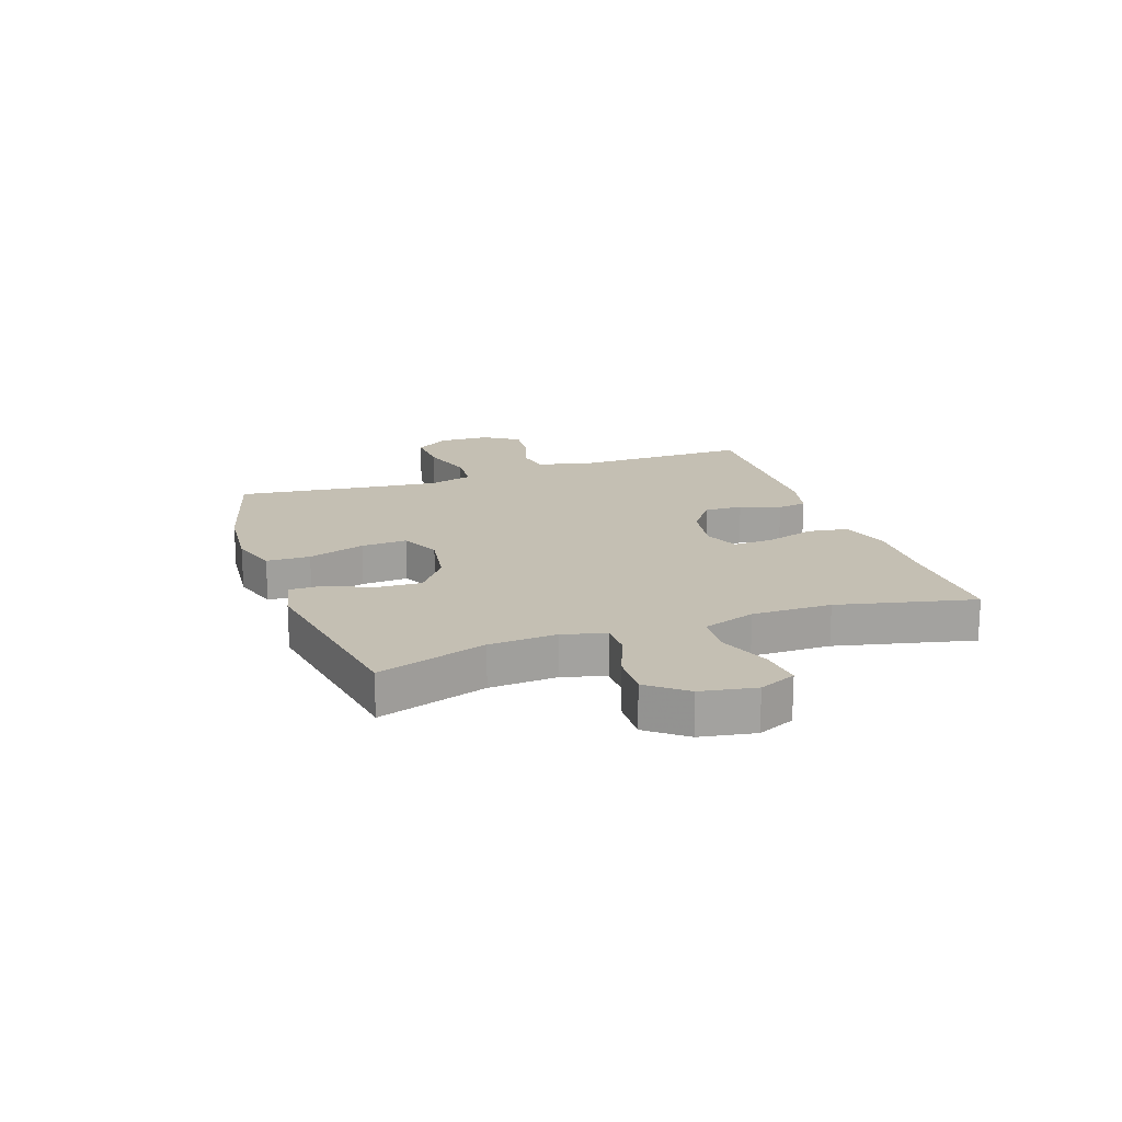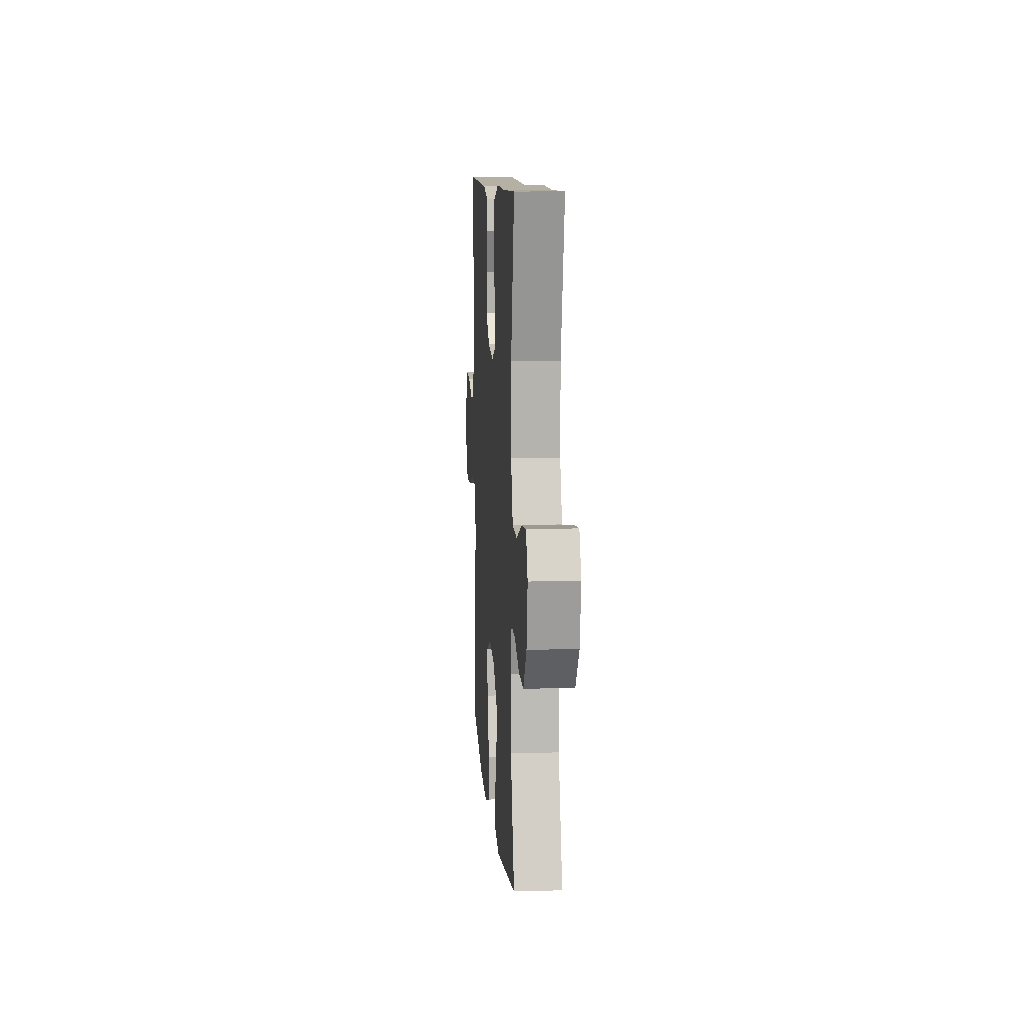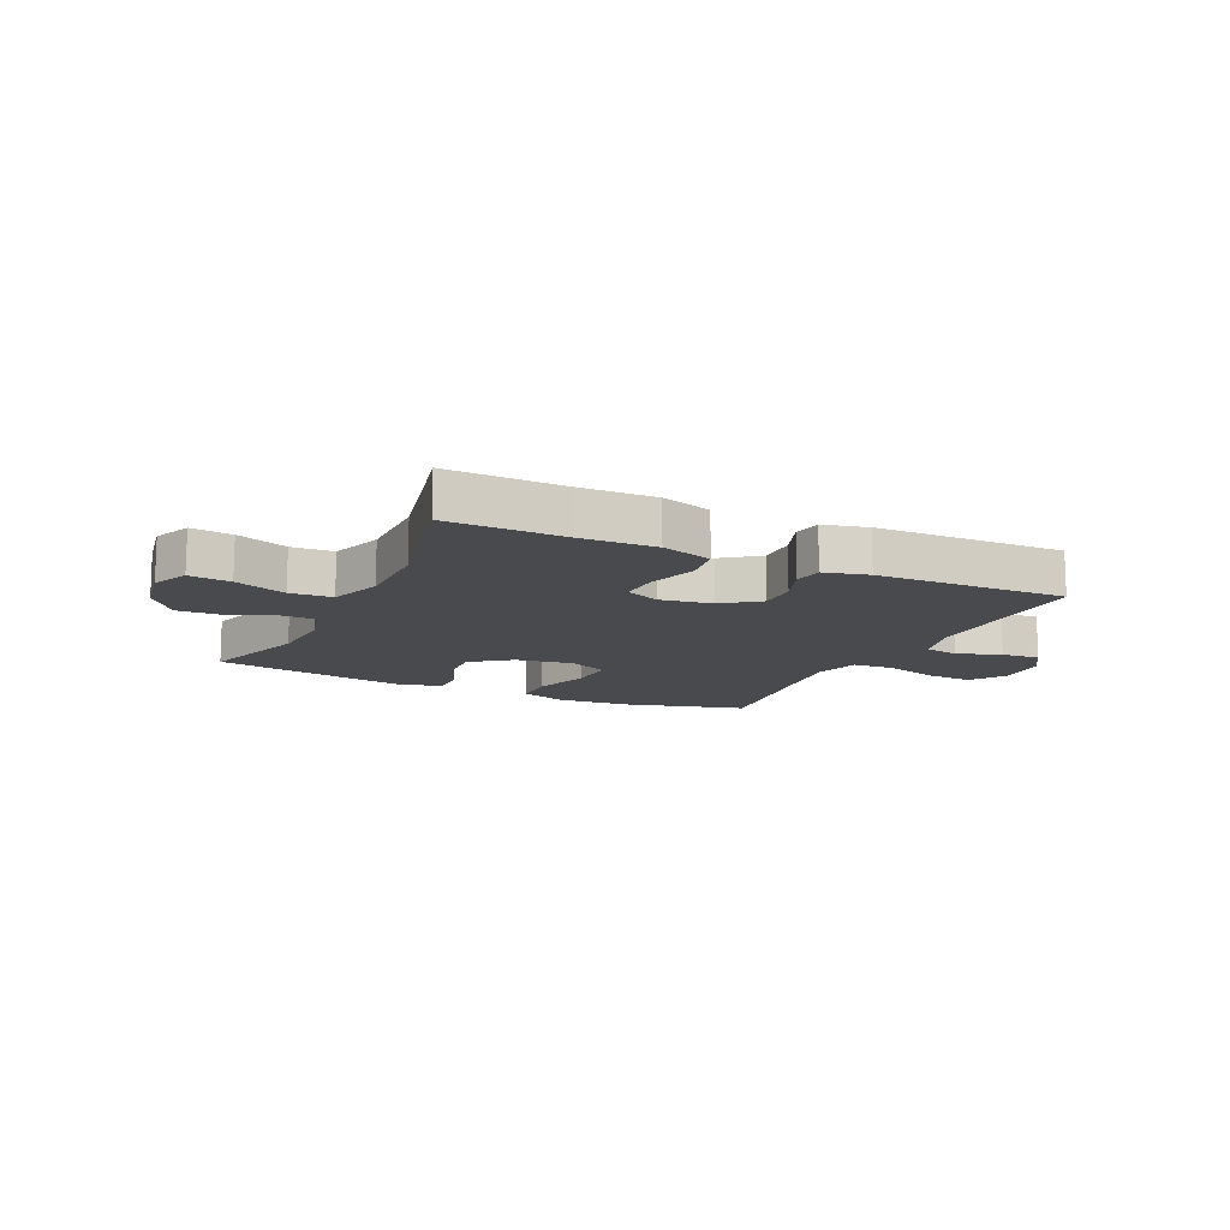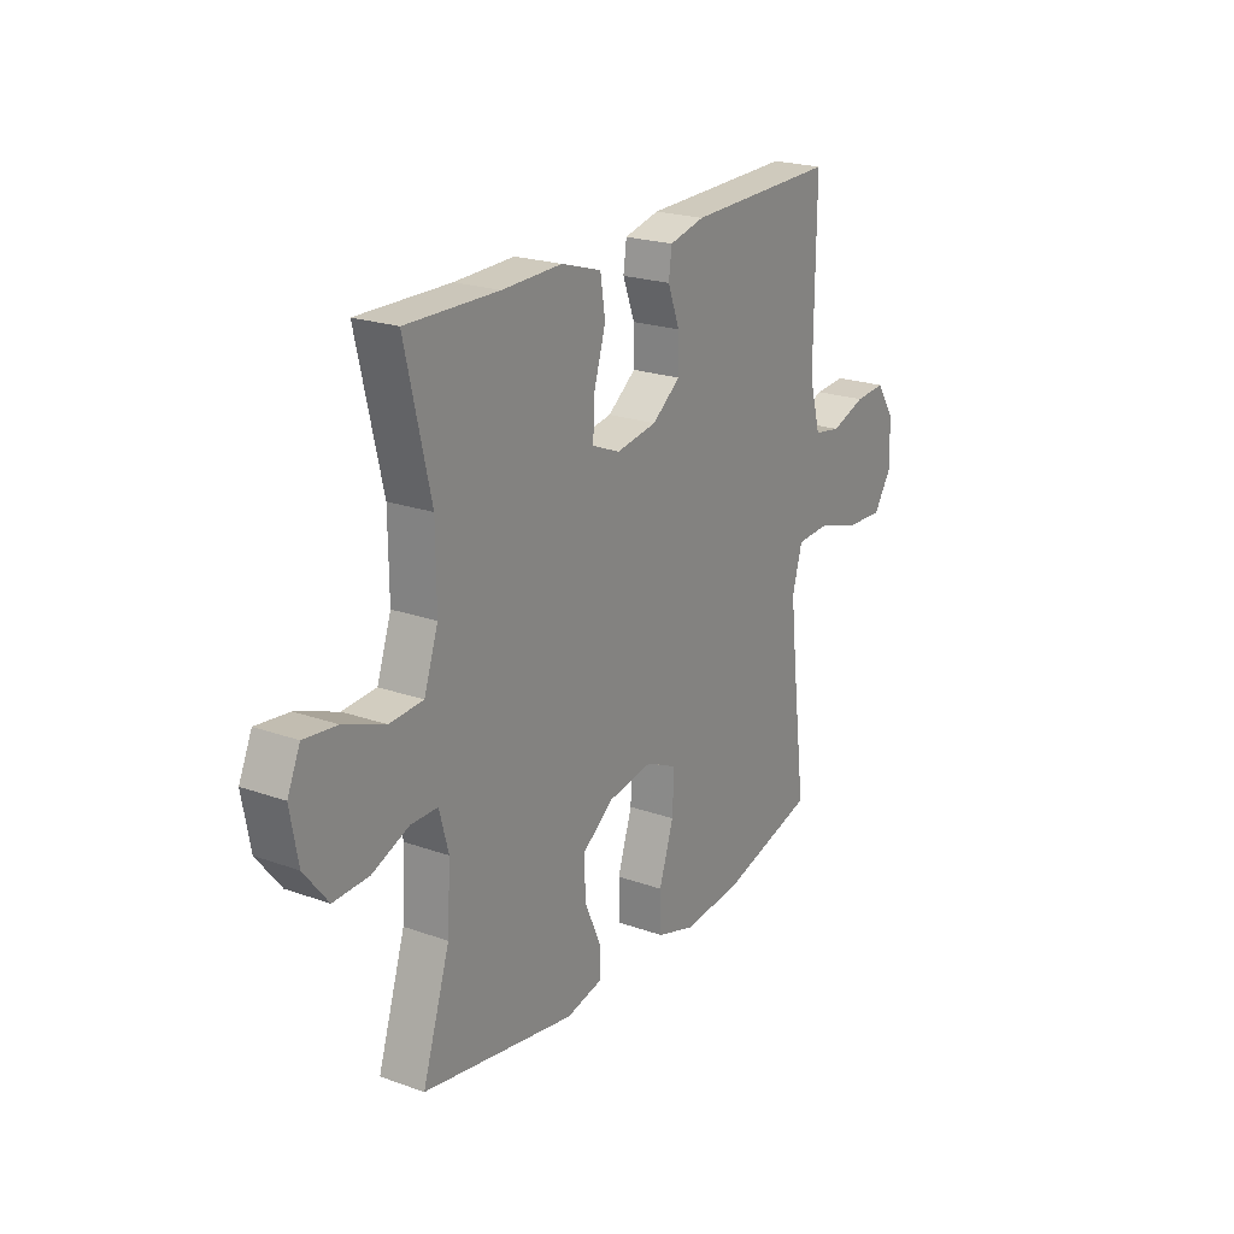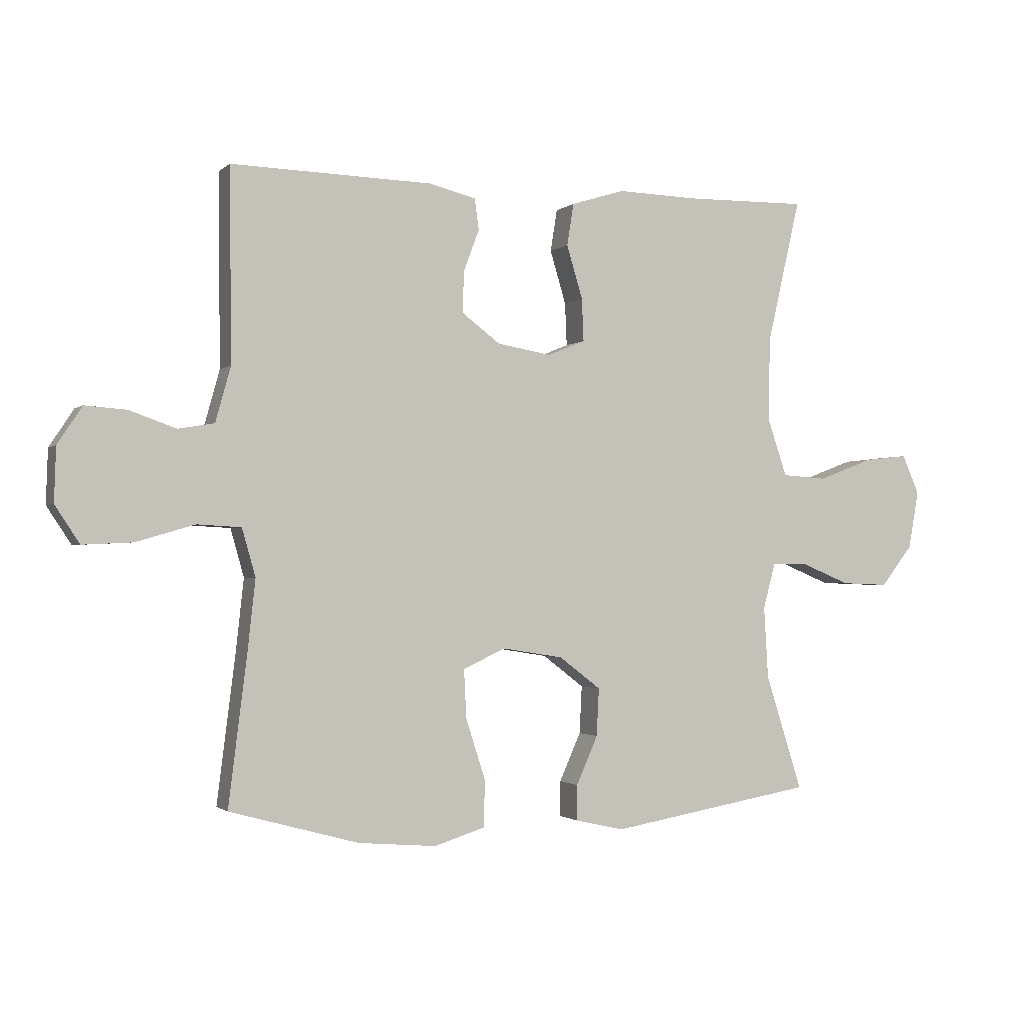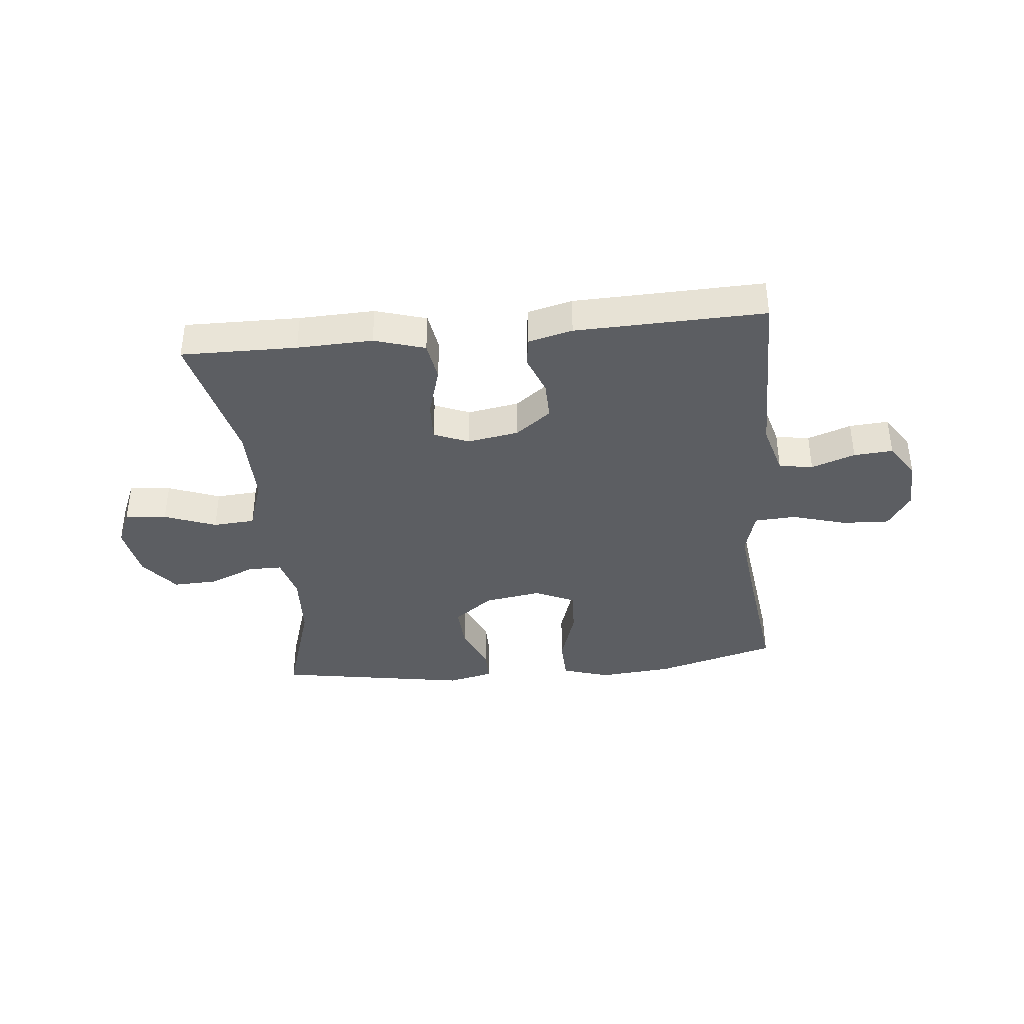
<metadata>
{"format":"obj","ext":"obj","renderer":"f3d","projection":"perspective","resolution":1024,"background":"white","views":[{"elev":17.8,"azim":-109.2,"up":"+Y"},{"elev":9.9,"azim":-94.2,"up":"+Z"},{"elev":-12.9,"azim":-25.4,"up":"+Y"},{"elev":21.8,"azim":-57.9,"up":"+Z"},{"elev":-1.5,"azim":158.1,"up":"+Z"},{"elev":-38.2,"azim":5.8,"up":"+Y"}]}
</metadata>
<code>
v -0.5 0.07 0.5
v -0.299 0.07 0.497
v -0.168 0.07 0.501
v -0.08 0.07 0.474
v -0.069 0.07 0.405
v -0.095 0.07 0.318
v -0.098 0.07 0.248
v -0.037 0.07 0.223
v 0.052 0.07 0.238
v 0.114 0.07 0.285
v 0.113 0.07 0.352
v 0.087 0.07 0.421
v 0.094 0.07 0.472
v 0.171 0.07 0.491
v 0.5 0.07 0.5
v 0.497 0.07 0.187
v 0.522 0.07 0.097
v 0.581 0.07 0.087
v 0.657 0.07 0.114
v 0.725 0.07 0.119
v 0.765 0.07 0.058
v 0.768 0.07 -0.03
v 0.728 0.07 -0.091
v 0.646 0.07 -0.087
v 0.551 0.07 -0.059
v 0.479 0.07 -0.063
v 0.457 0.07 -0.141
v 0.47 0.07 -0.26
v 0.5 0.07 -0.5
v 0.289 0.07 -0.558
v 0.161 0.07 -0.569
v 0.078 0.07 -0.543
v 0.076 0.07 -0.467
v 0.108 0.07 -0.368
v 0.112 0.07 -0.288
v 0.043 0.07 -0.256
v -0.057 0.07 -0.272
v -0.125 0.07 -0.324
v -0.121 0.07 -0.402
v -0.086 0.07 -0.481
v -0.086 0.07 -0.539
v -0.165 0.07 -0.557
v -0.5 0.07 -0.5
v -0.44 0.07 -0.311
v -0.433 0.07 -0.194
v -0.453 0.07 -0.119
v -0.512 0.07 -0.119
v -0.592 0.07 -0.152
v -0.669 0.07 -0.155
v -0.721 0.07 -0.089
v -0.738 0.07 0.006
v -0.71 0.07 0.07
v -0.638 0.07 0.062
v -0.548 0.07 0.028
v -0.475 0.07 0.033
v -0.444 0.07 0.124
v -0.445 0.07 0.262
v -0.5 0 0.5
v -0.299 0 0.497
v -0.168 0 0.501
v -0.08 0 0.474
v -0.069 0 0.405
v -0.095 0 0.318
v -0.098 0 0.248
v -0.037 0 0.223
v 0.052 0 0.238
v 0.114 0 0.285
v 0.113 0 0.352
v 0.087 0 0.421
v 0.094 0 0.472
v 0.171 0 0.491
v 0.5 0 0.5
v 0.497 0 0.187
v 0.522 0 0.097
v 0.581 0 0.087
v 0.657 0 0.114
v 0.725 0 0.119
v 0.765 0 0.058
v 0.768 0 -0.03
v 0.728 0 -0.091
v 0.646 0 -0.087
v 0.551 0 -0.059
v 0.479 0 -0.063
v 0.457 0 -0.141
v 0.47 0 -0.26
v 0.5 0 -0.5
v 0.289 0 -0.558
v 0.161 0 -0.569
v 0.078 0 -0.543
v 0.076 0 -0.467
v 0.108 0 -0.368
v 0.112 0 -0.288
v 0.043 0 -0.256
v -0.057 0 -0.272
v -0.125 0 -0.324
v -0.121 0 -0.402
v -0.086 0 -0.481
v -0.086 0 -0.539
v -0.165 0 -0.557
v -0.5 0 -0.5
v -0.44 0 -0.311
v -0.433 0 -0.194
v -0.453 0 -0.119
v -0.512 0 -0.119
v -0.592 0 -0.152
v -0.669 0 -0.155
v -0.721 0 -0.089
v -0.738 0 0.006
v -0.71 0 0.07
v -0.638 0 0.062
v -0.548 0 0.028
v -0.475 0 0.033
v -0.444 0 0.124
v -0.445 0 0.262
f 52 53 54
f 51 52 54
f 50 51 54
f 49 50 54
f 48 49 54
f 47 48 54
f 46 47 54 55
f 45 46 55 56
f 42 43 44
f 41 42 44
f 40 41 44
f 39 40 44
f 38 39 44 45
f 45 56 57
f 38 45 57
f 37 38 57
f 32 33 34
f 31 32 34
f 30 31 34
f 29 30 34
f 28 29 34
f 27 28 34 35
f 26 27 35 36
f 23 24 25
f 22 23 25
f 21 22 25
f 20 21 25
f 19 20 25
f 18 19 25
f 17 18 25 26
f 26 36 37
f 17 26 37
f 16 17 37
f 14 15 16
f 13 14 16
f 12 13 16
f 11 12 16
f 4 5 6
f 3 4 6
f 2 3 6
f 2 6 7
f 1 2 7
f 57 1 7
f 37 57 7 8
f 16 37 8 9
f 10 11 16
f 9 10 16
f 111 110 109
f 111 109 108
f 111 108 107
f 111 107 106
f 111 106 105
f 111 105 104
f 112 111 104 103
f 113 112 103 102
f 101 100 99
f 101 99 98
f 101 98 97
f 101 97 96
f 102 101 96 95
f 114 113 102
f 114 102 95
f 114 95 94
f 91 90 89
f 91 89 88
f 91 88 87
f 91 87 86
f 91 86 85
f 92 91 85 84
f 93 92 84 83
f 82 81 80
f 82 80 79
f 82 79 78
f 82 78 77
f 82 77 76
f 82 76 75
f 83 82 75 74
f 94 93 83
f 94 83 74
f 94 74 73
f 73 72 71
f 73 71 70
f 73 70 69
f 73 69 68
f 63 62 61
f 63 61 60
f 63 60 59
f 64 63 59
f 64 59 58
f 64 58 114
f 65 64 114 94
f 66 65 94 73
f 73 68 67
f 73 67 66
f 1 58 59 2
f 2 59 60 3
f 3 60 61 4
f 4 61 62 5
f 5 62 63 6
f 6 63 64 7
f 7 64 65 8
f 8 65 66 9
f 9 66 67 10
f 10 67 68 11
f 11 68 69 12
f 12 69 70 13
f 13 70 71 14
f 14 71 72 15
f 15 72 73 16
f 16 73 74 17
f 17 74 75 18
f 18 75 76 19
f 19 76 77 20
f 20 77 78 21
f 21 78 79 22
f 22 79 80 23
f 23 80 81 24
f 24 81 82 25
f 25 82 83 26
f 26 83 84 27
f 27 84 85 28
f 28 85 86 29
f 29 86 87 30
f 30 87 88 31
f 31 88 89 32
f 32 89 90 33
f 33 90 91 34
f 34 91 92 35
f 35 92 93 36
f 36 93 94 37
f 37 94 95 38
f 38 95 96 39
f 39 96 97 40
f 40 97 98 41
f 41 98 99 42
f 42 99 100 43
f 43 100 101 44
f 44 101 102 45
f 45 102 103 46
f 46 103 104 47
f 47 104 105 48
f 48 105 106 49
f 49 106 107 50
f 50 107 108 51
f 51 108 109 52
f 52 109 110 53
f 53 110 111 54
f 54 111 112 55
f 55 112 113 56
f 56 113 114 57
f 57 114 58 1

</code>
